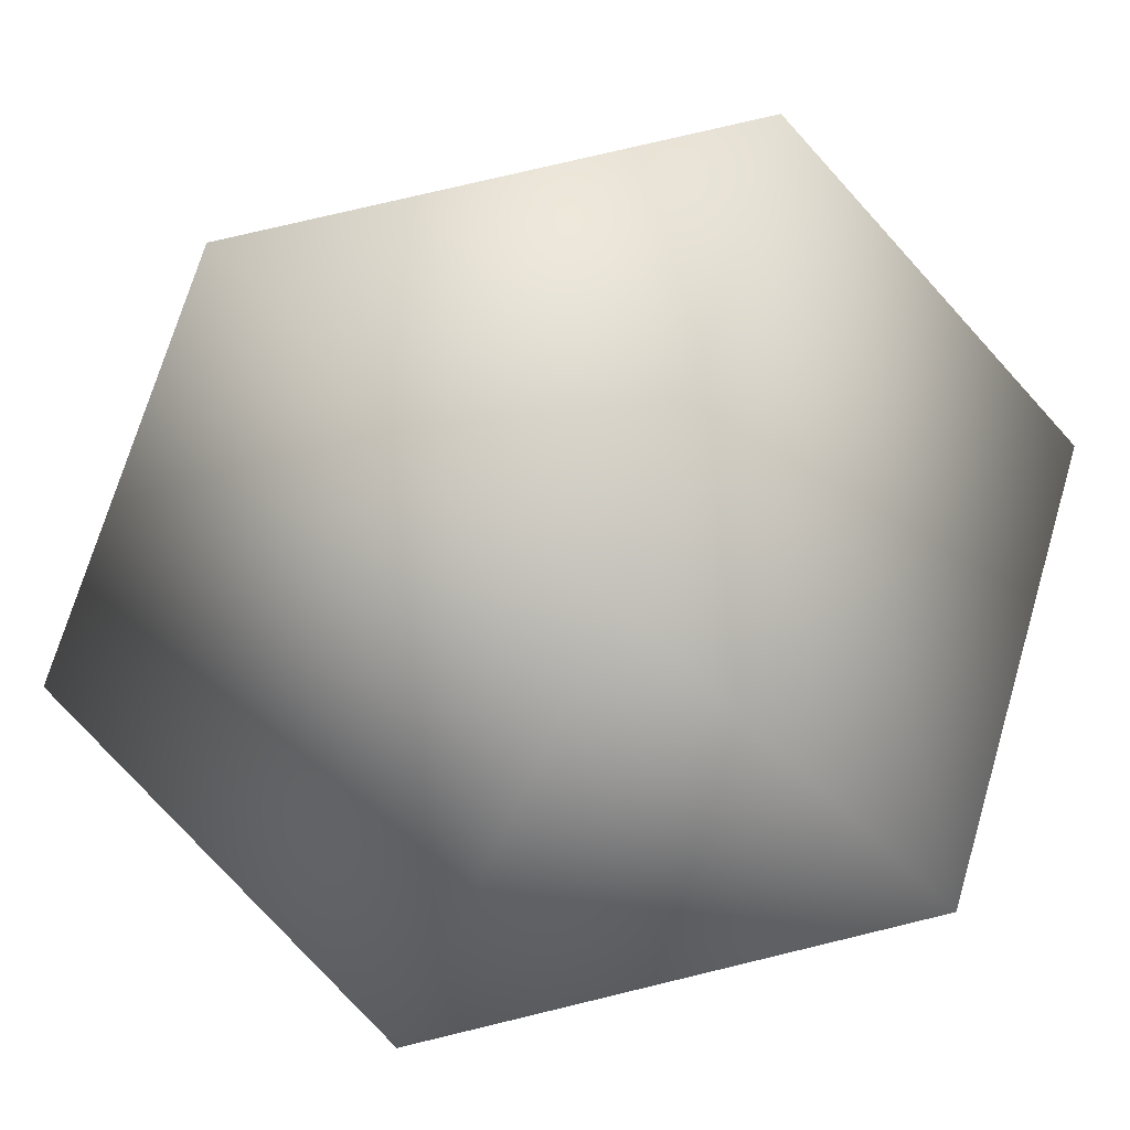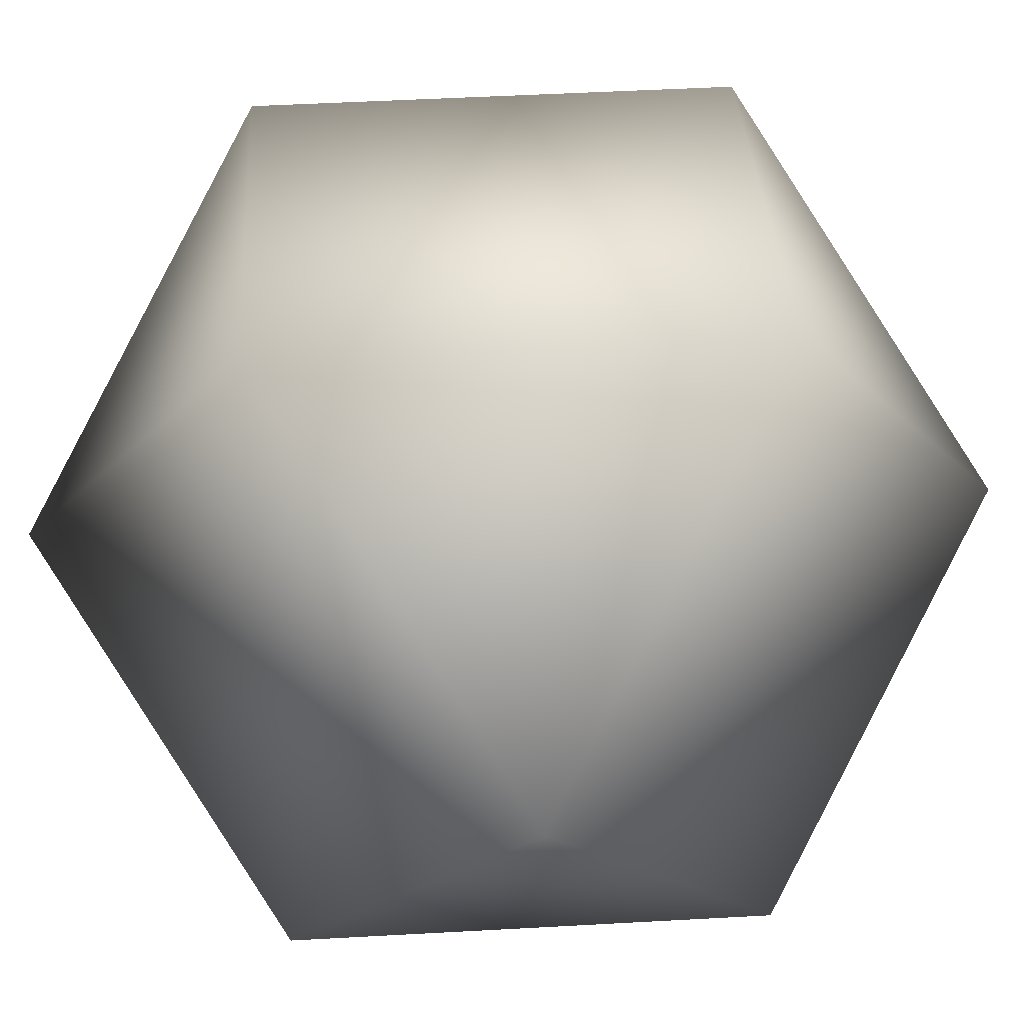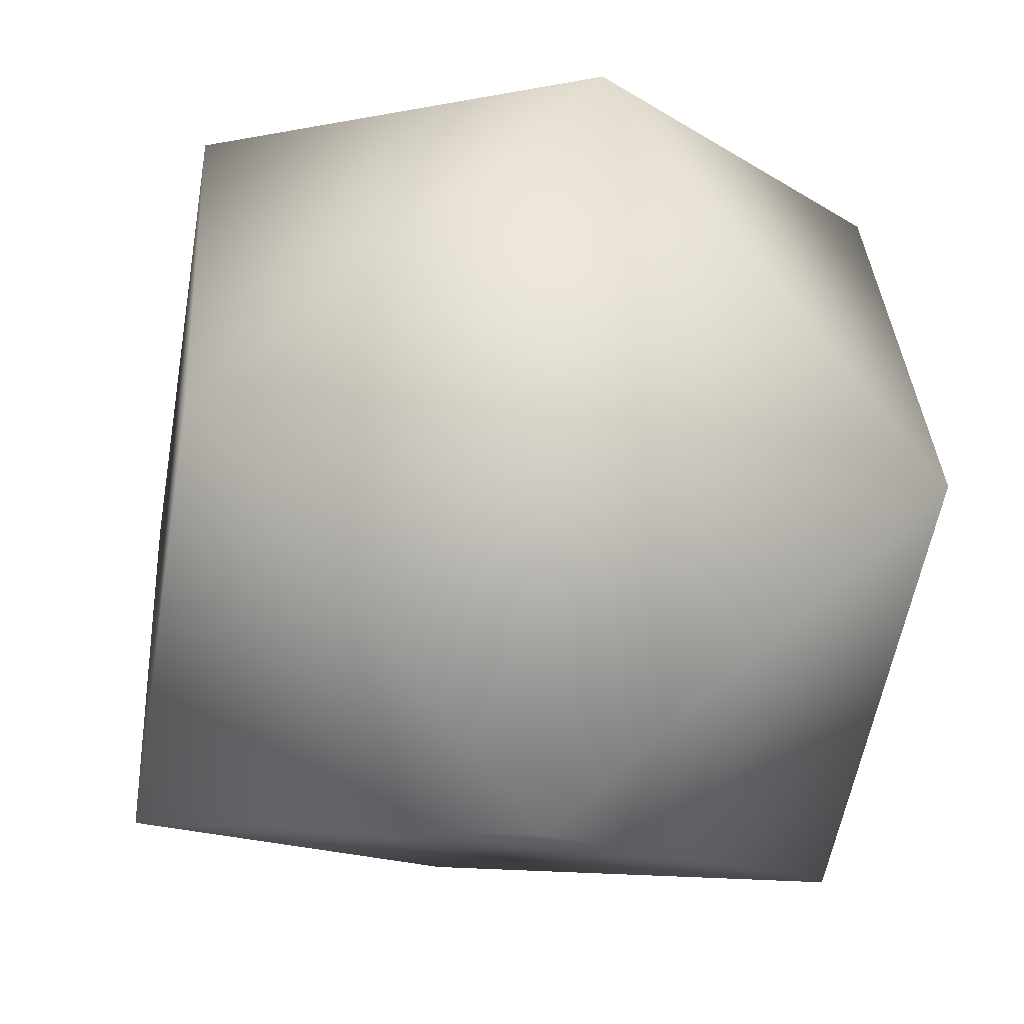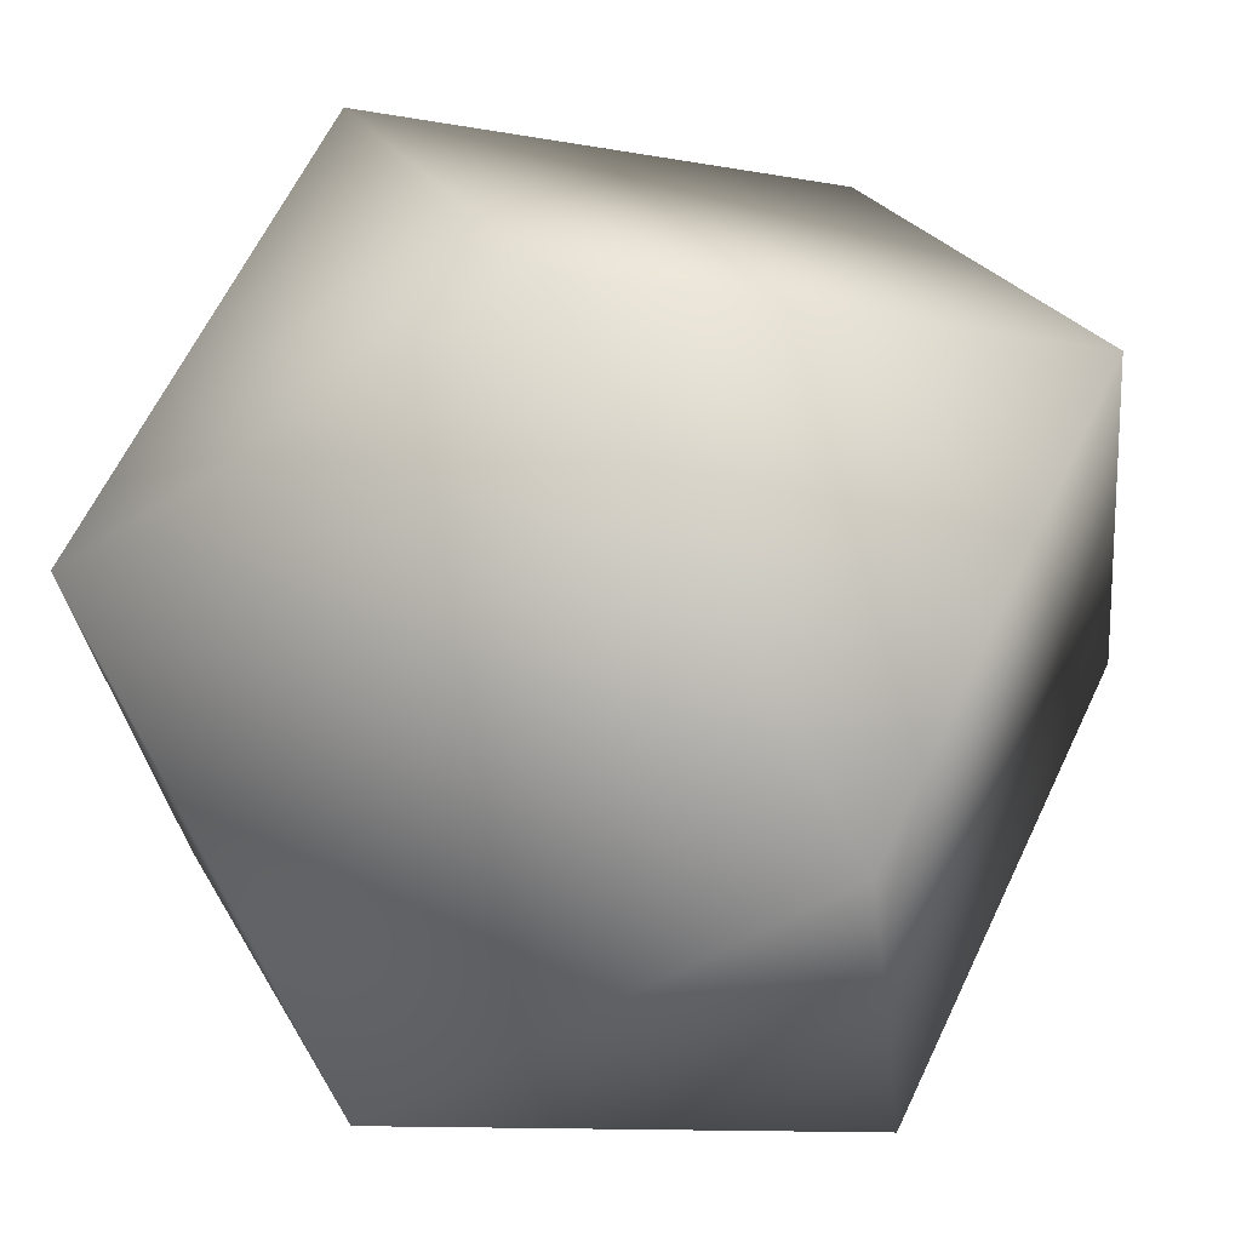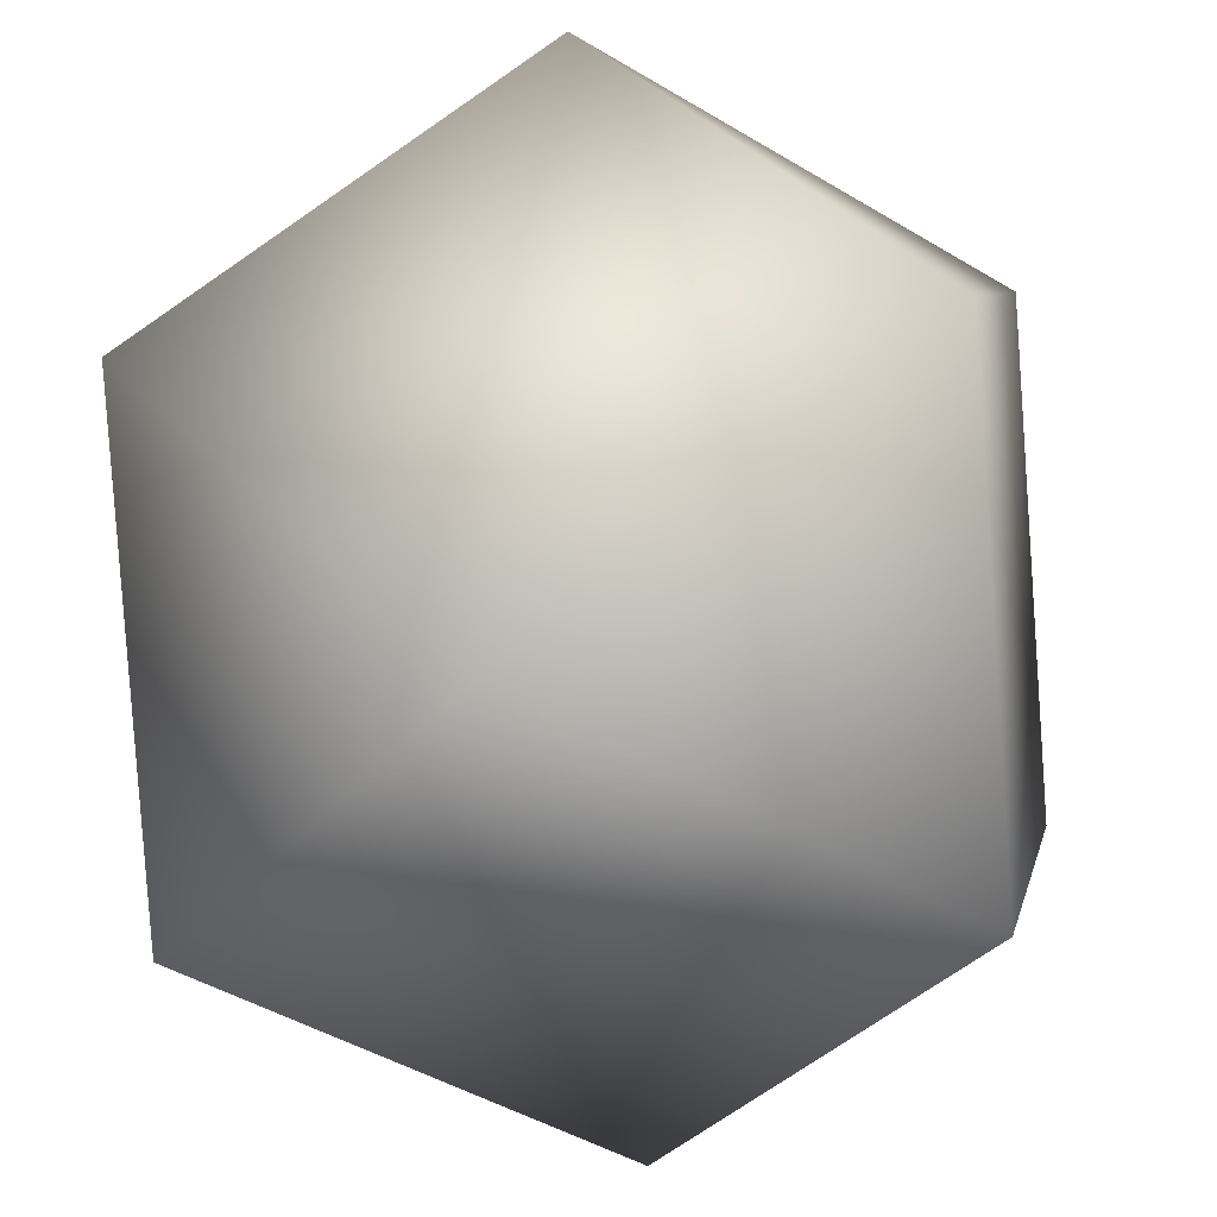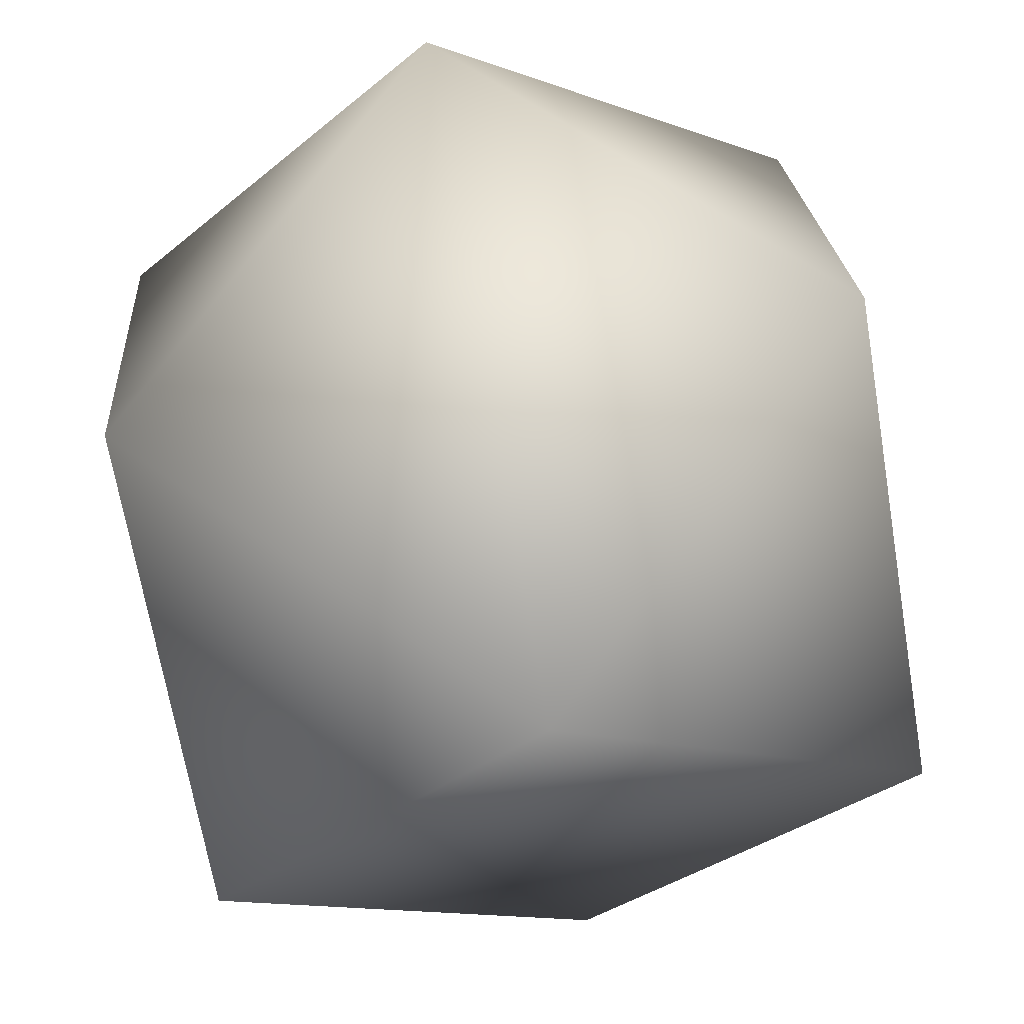
<metadata>
{"format":"obj","ext":"obj","renderer":"f3d","projection":"perspective","resolution":1024,"background":"white","views":[{"elev":4.8,"azim":51.2,"up":"+Y"},{"elev":49.2,"azim":-129.3,"up":"+Z"},{"elev":69.4,"azim":12.7,"up":"+Z"},{"elev":23.9,"azim":-57.4,"up":"+Z"},{"elev":43.1,"azim":16.5,"up":"+Y"},{"elev":-12.3,"azim":-167.6,"up":"+Z"}]}
</metadata>
<code>
v 16.99 -55.82 39.94
v 2.863 41.69 57.04
v -16.99 55.82 -39.94
v -2.863 -41.69 -57.04
v -38.56 -15.62 57.17
v 58.42 1.485 39.81
v -55.56 40.2 17.23
v 41.43 57.3 -0.1319
v -58.42 -1.485 -39.81
v 38.56 15.62 -57.17
v -41.43 -57.3 0.1319
v 55.56 -40.2 -17.23
g mmGroup0
f 5 11 1
f 12 6 1
f 7 5 2
f 6 8 2
f 9 7 3
f 5 1 2
f 2 1 6
f 8 10 3
f 11 9 4
f 7 2 3
f 3 2 8
f 10 12 4
f 9 11 7
f 7 11 5
f 6 12 8
f 8 12 10
f 11 4 1
f 1 4 12
f 9 3 4
f 4 3 10

</code>
